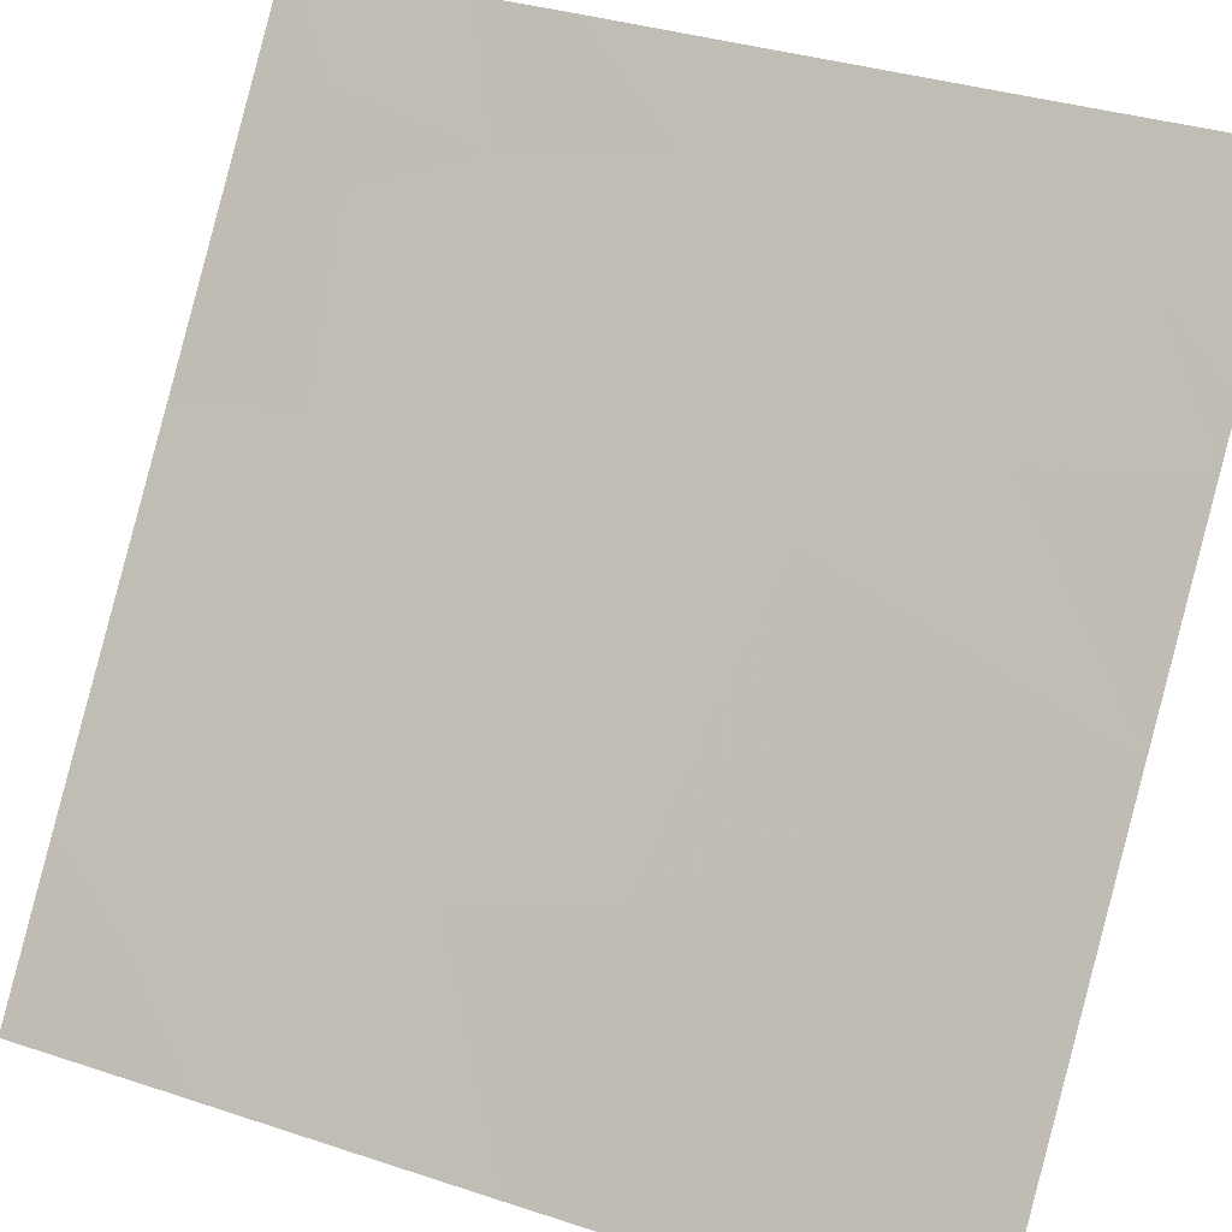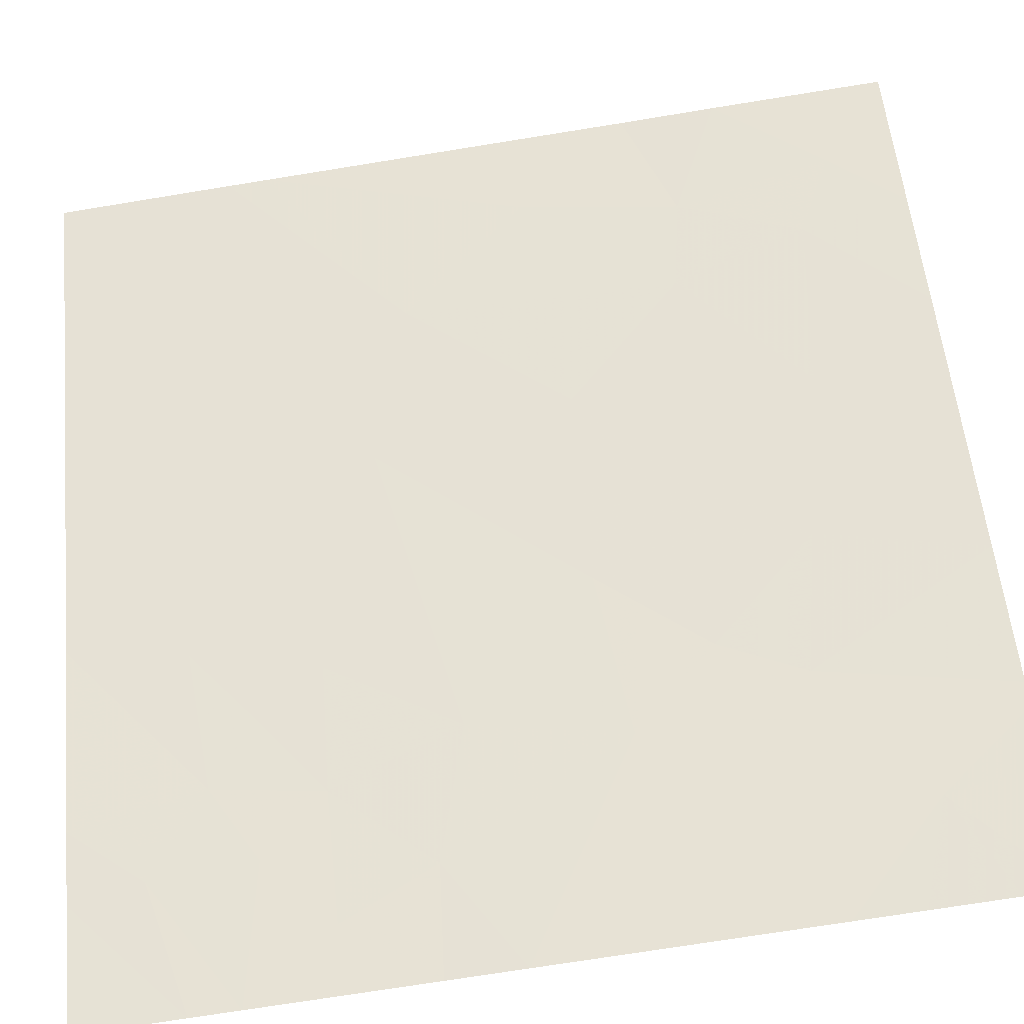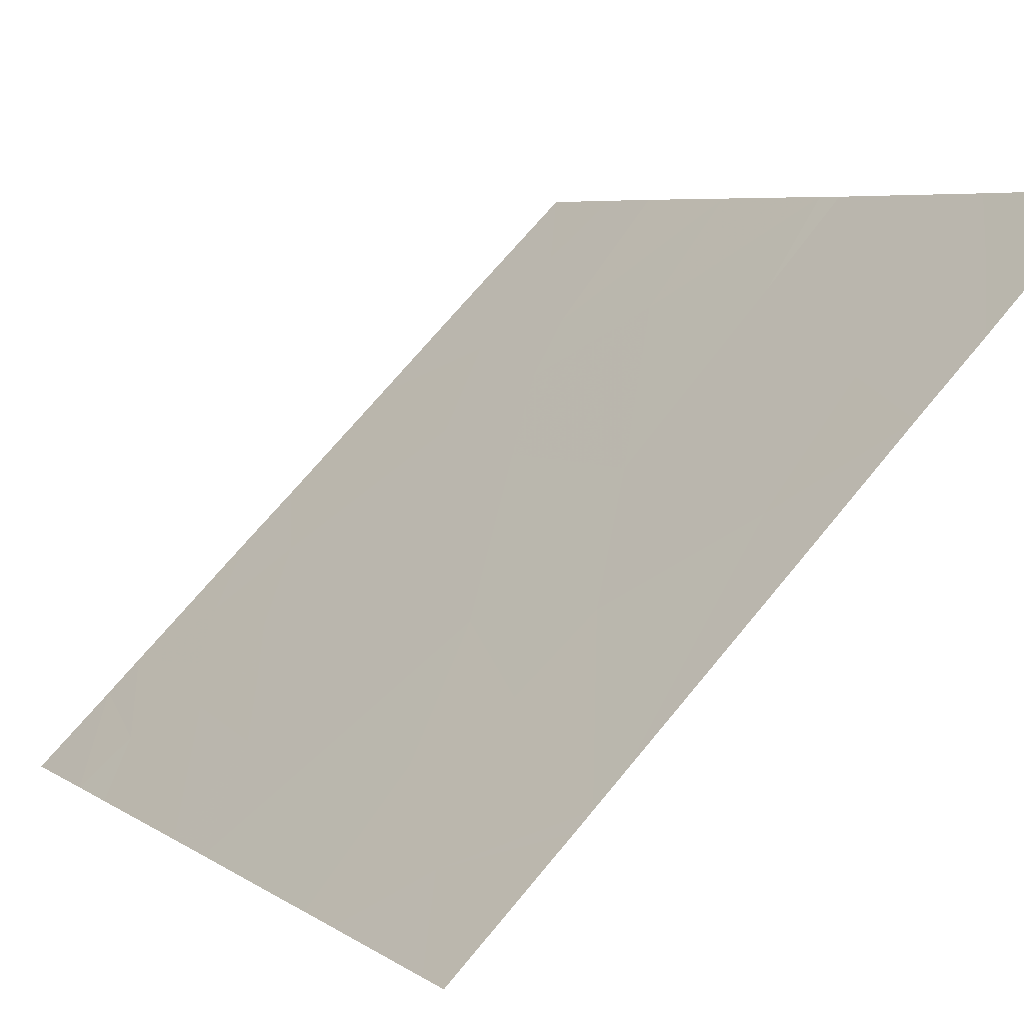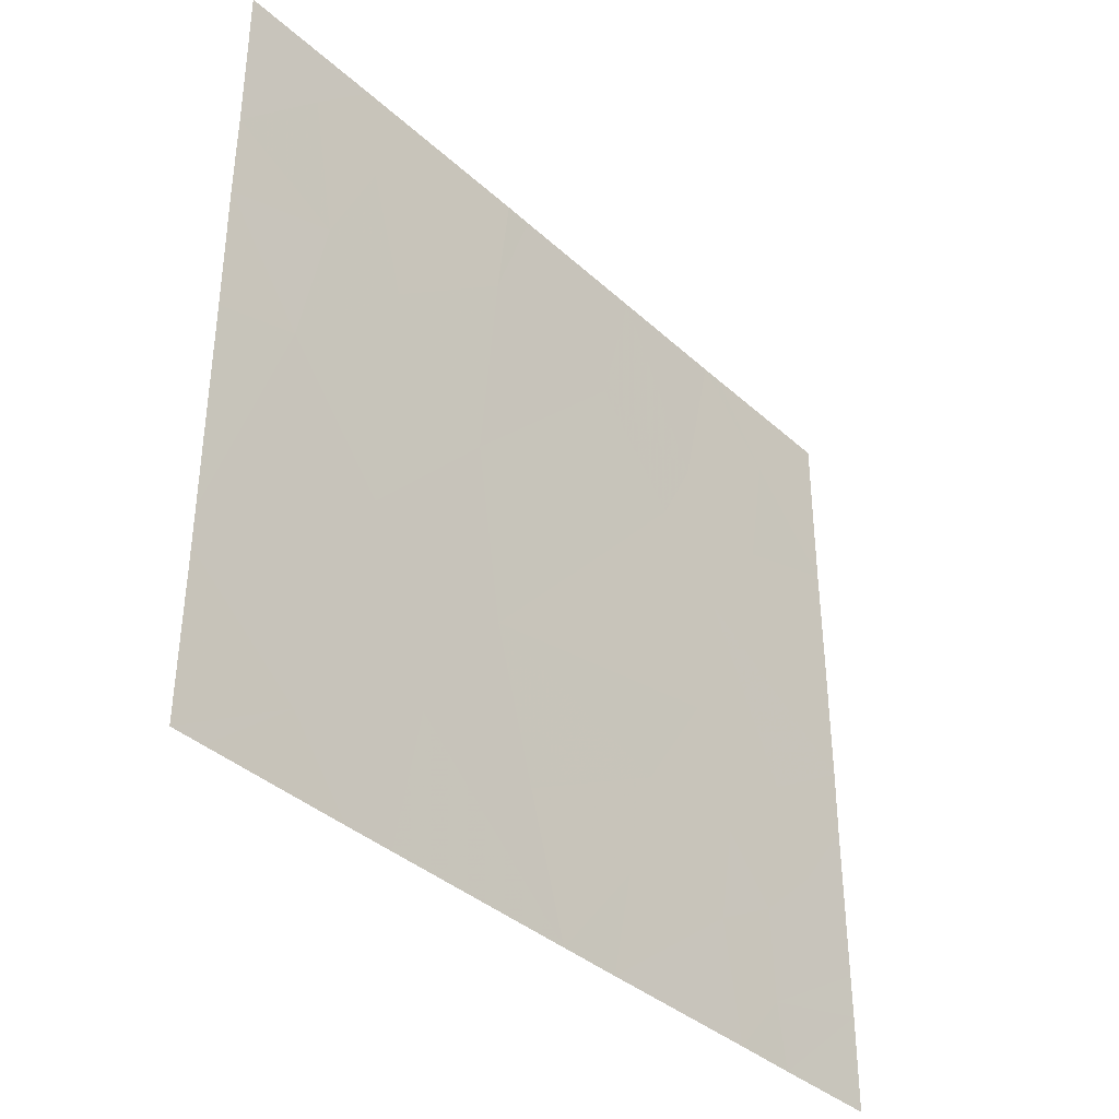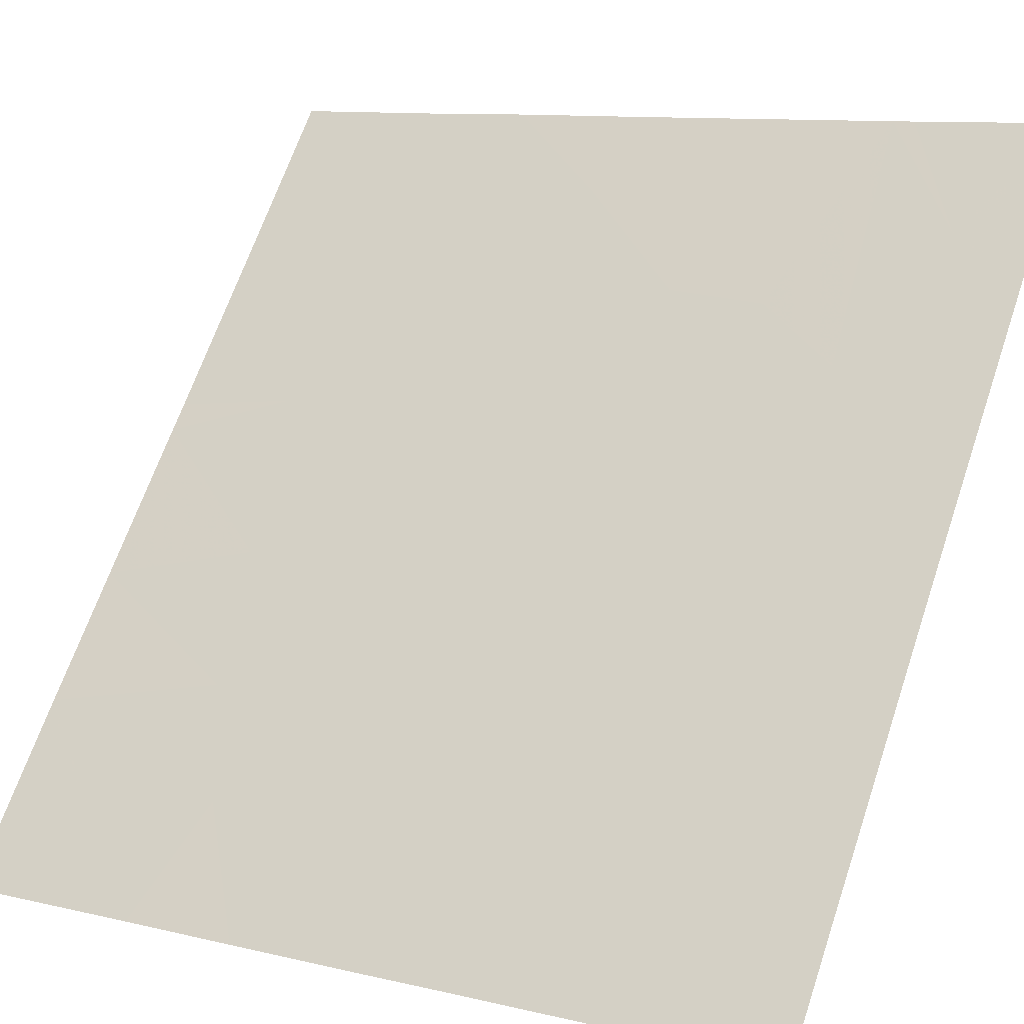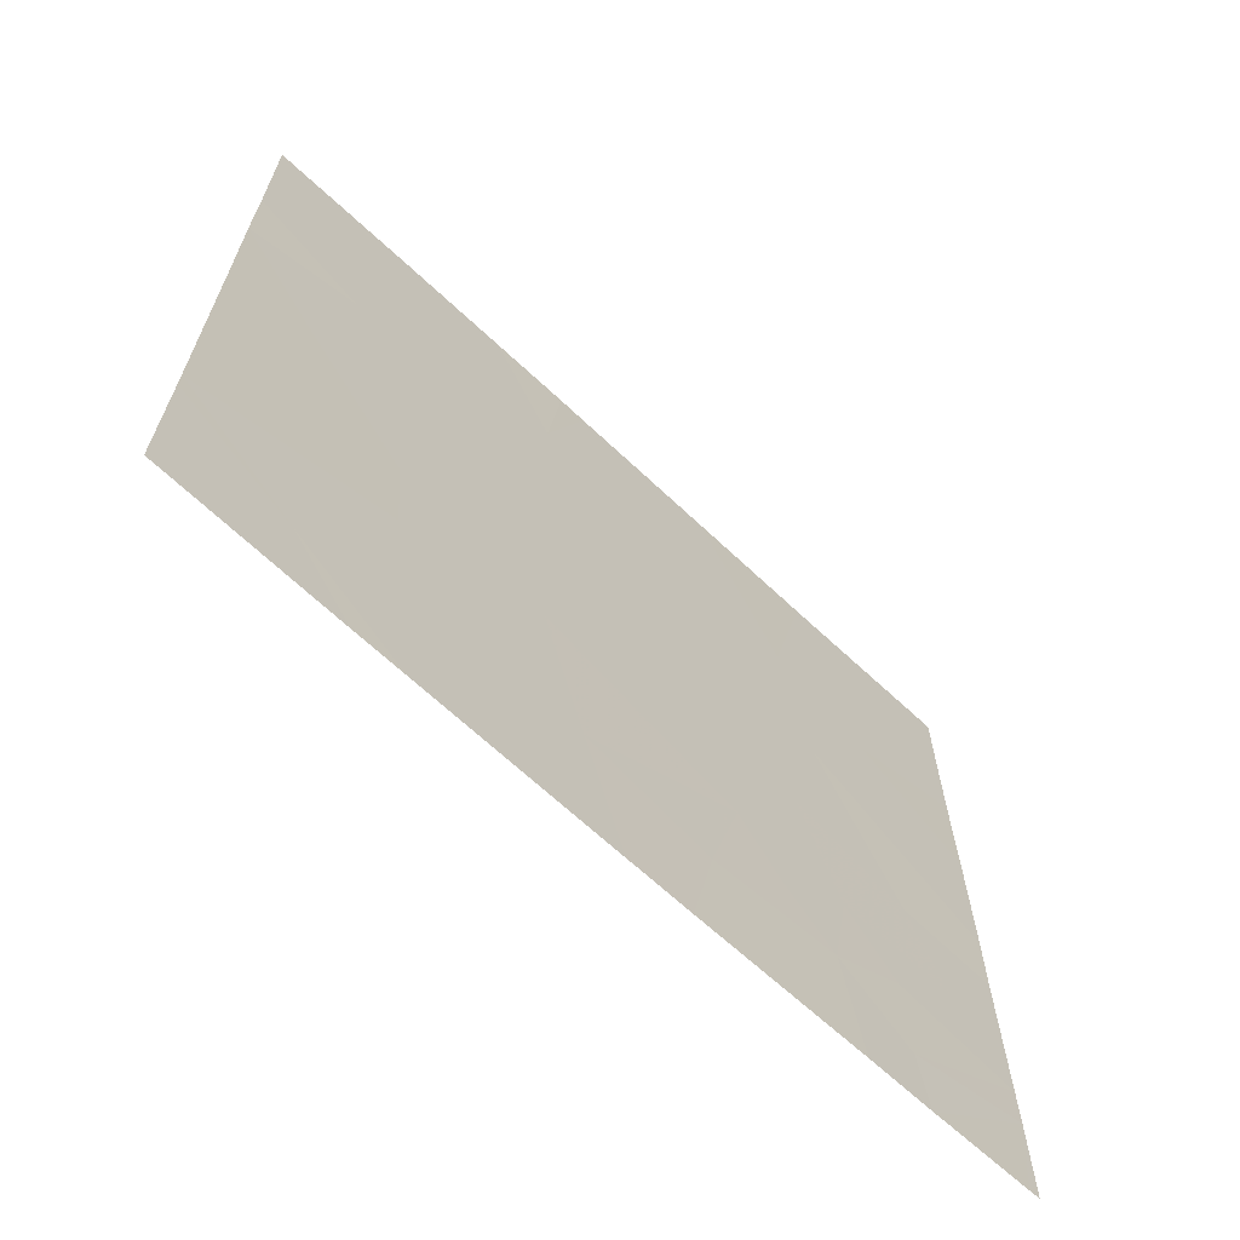
<metadata>
{"format":"obj","ext":"obj","renderer":"f3d","projection":"perspective","resolution":1024,"background":"white","views":[{"elev":34.6,"azim":113.9,"up":"+Y"},{"elev":-72.5,"azim":-80.8,"up":"+Y"},{"elev":69.3,"azim":-140.6,"up":"+Y"},{"elev":-37.4,"azim":-100.6,"up":"+Z"},{"elev":10.2,"azim":121.1,"up":"+Y"},{"elev":-66.2,"azim":-94.8,"up":"+Z"}]}
</metadata>
<code>
v 11.08 38.71 -18.86
v 11.3 38.43 -19.2
v 11.02 38.78 -19.35
v 9.294 40.95 -19.15
v 9.499 40.69 -18.79
v 9.683 40.46 -18.92
v 9.563 40.61 -19.33
v 9.922 40.16 -18.54
v 9.774 40.35 -19.39
v 10.08 39.96 -18.99
v 10.87 38.98 -18.54
v 10.55 39.37 -18.54
v 10.46 39.49 -19.09
v 10.77 39.1 -19.18
v 10.22 39.8 -21.04
v 9.904 40.19 -21
v 10.11 39.93 -20.48
v 11.16 38.61 -20.71
v 11.3 38.43 -21.01
v 10.88 38.97 -20.72
v 11 38.81 -20.94
v 11.3 38.43 -20.15
v 11.3 38.43 -20.41
v 11.06 38.73 -20.39
v 9.295 40.95 -18.54
v 9.369 40.86 -18.54
v 9.295 40.95 -18.58
v 11.3 38.43 -21.54
v 11.3 38.43 -21.48
v 11.28 38.46 -21.54
v 10.68 39.21 -19.46
v 10.49 39.46 -19.81
v 9.764 40.36 -20.68
v 9.742 40.39 -20.33
v 10.85 39 -19.75
v 10.78 39.09 -20.27
v 11.04 38.76 -21.54
v 11.01 38.79 -21.3
v 10.88 38.96 -21.54
v 10.92 38.91 -18.54
v 11.3 38.43 -18.98
v 10.47 39.48 -21.54
v 10.53 39.41 -21.14
v 10.84 39.02 -21.09
v 11.3 38.43 -21.18
v 11.3 38.43 -18.54
v 11.05 38.75 -18.54
v 10.18 39.83 -18.54
v 10.11 39.92 -18.54
v 9.294 40.95 -19.98
v 9.294 40.95 -20.79
v 9.494 40.7 -19.88
v 10.71 39.18 -20.91
v 9.571 40.61 -21.26
v 9.84 40.27 -21.54
v 9.294 40.95 -21.01
v 9.372 40.86 -21.54
v 9.295 40.95 -21.54
v 10.83 39.02 -19.43
v 9.293 40.95 -20.93
v 9.722 40.42 -21.54
v 10.04 40.02 -19.8
v 9.646 40.51 -18.54
v 10.6 39.32 -20.7
v 11.3 38.43 -19.62
v 9.295 40.95 -19.48
v 10.32 39.67 -21.54
f 3 2 1
f 7 5 4
f 7 6 5
f 10 8 6
f 6 9 10
f 14 11 12
f 12 13 14
f 17 16 15
f 21 19 18
f 18 20 21
f 24 23 22
f 27 26 25
f 30 28 29
f 32 31 13
f 17 34 33
f 36 35 32
f 39 37 38
f 1 40 11
f 1 2 41
f 44 42 39
f 44 43 42
f 45 30 29
f 45 37 30
f 1 41 46
f 46 47 1
f 44 39 38
f 45 19 38
f 38 37 45
f 17 33 16
f 10 48 49
f 52 50 51
f 44 53 43
f 53 44 20
f 20 24 36
f 16 54 55
f 13 31 14
f 47 40 1
f 58 54 56
f 58 57 54
f 35 59 31
f 56 54 60
f 57 61 54
f 13 10 62
f 62 32 13
f 5 26 27
f 27 4 5
f 54 61 55
f 5 63 26
f 10 9 62
f 14 59 3
f 64 53 20
f 9 6 7
f 10 49 8
f 35 22 65
f 65 3 35
f 7 4 66
f 66 52 7
f 9 52 34
f 34 62 9
f 52 51 34
f 6 8 63
f 24 22 35
f 35 36 24
f 24 18 23
f 24 20 18
f 6 63 5
f 3 65 2
f 34 51 60
f 60 33 34
f 16 60 54
f 16 33 60
f 35 31 32
f 16 55 67
f 67 15 16
f 52 66 50
f 64 15 43
f 64 17 15
f 18 19 23
f 14 31 59
f 3 59 35
f 9 7 52
f 44 21 20
f 43 67 42
f 17 32 62
f 21 38 19
f 21 44 38
f 17 36 32
f 17 64 36
f 13 12 48
f 13 48 10
f 14 1 11
f 14 3 1
f 43 15 67
f 64 20 36
f 64 43 53
f 17 62 34

</code>
